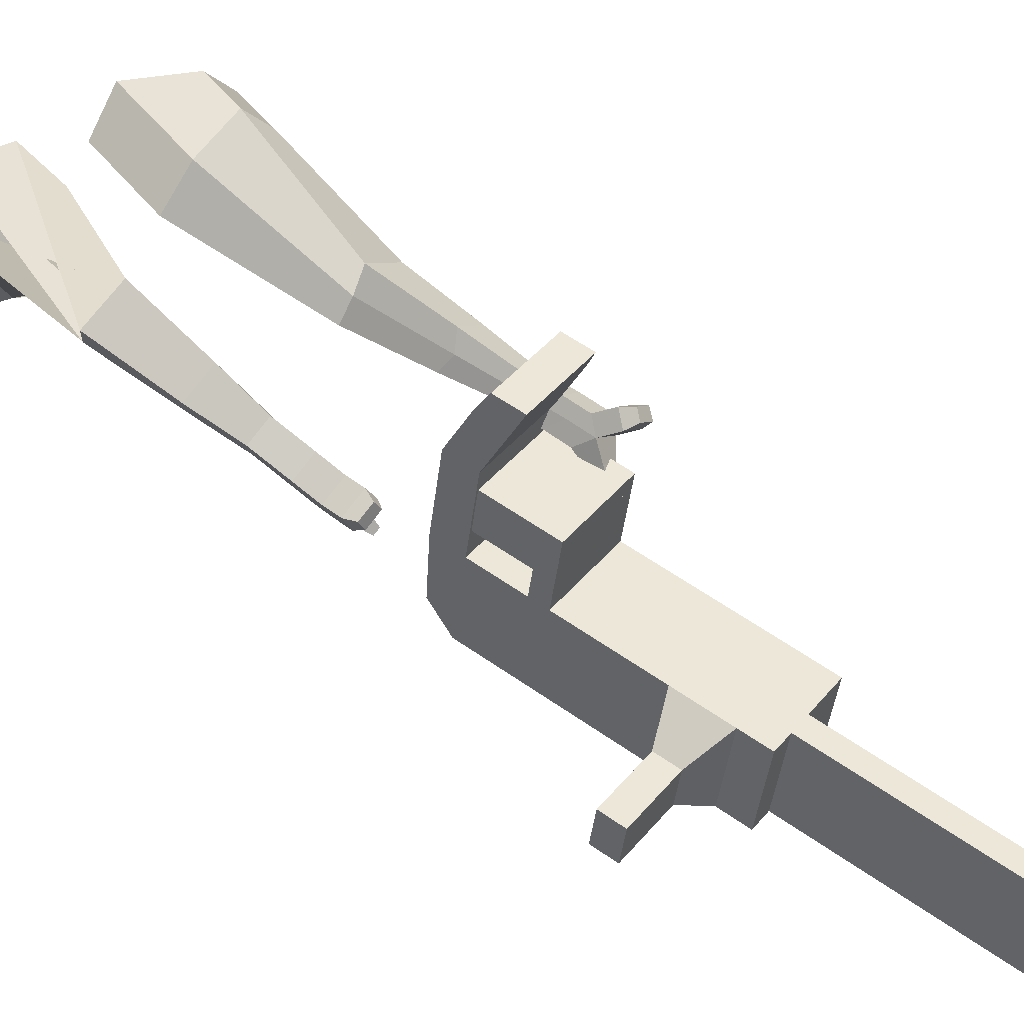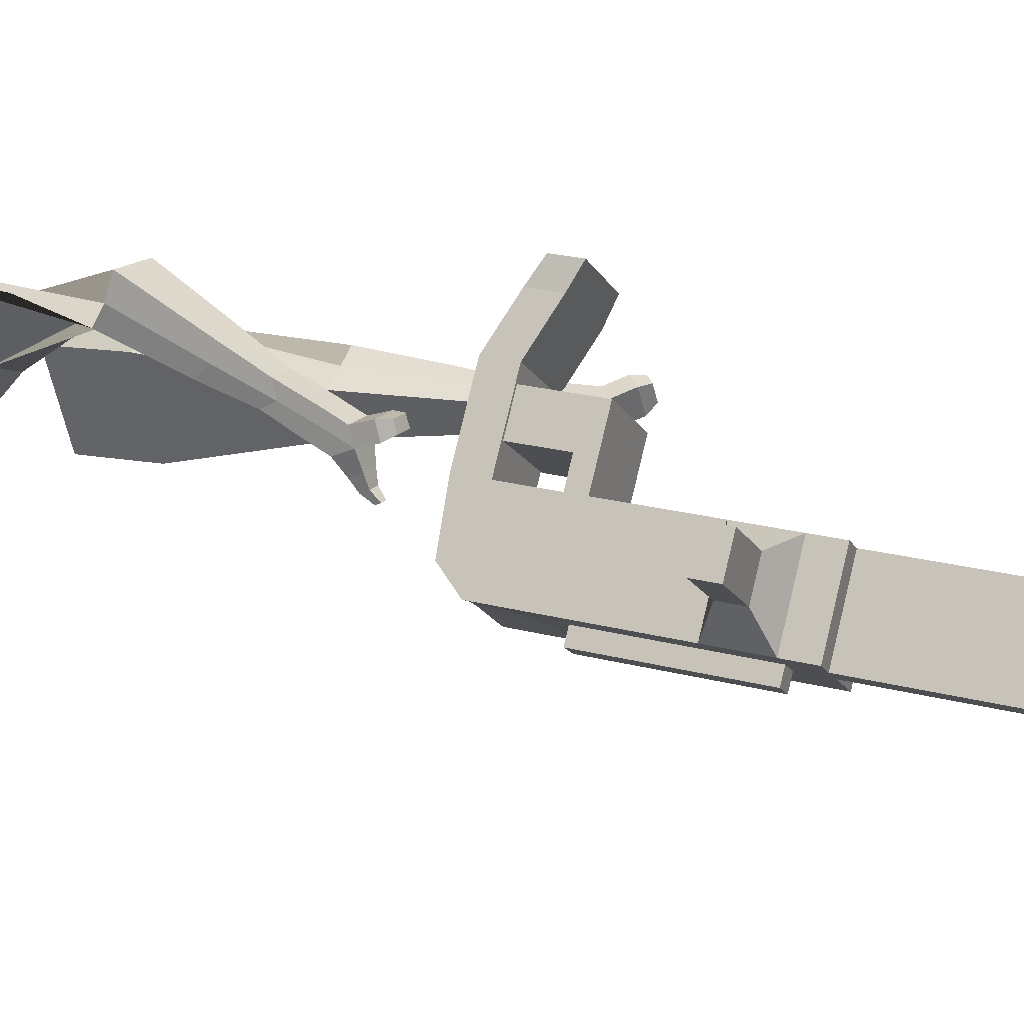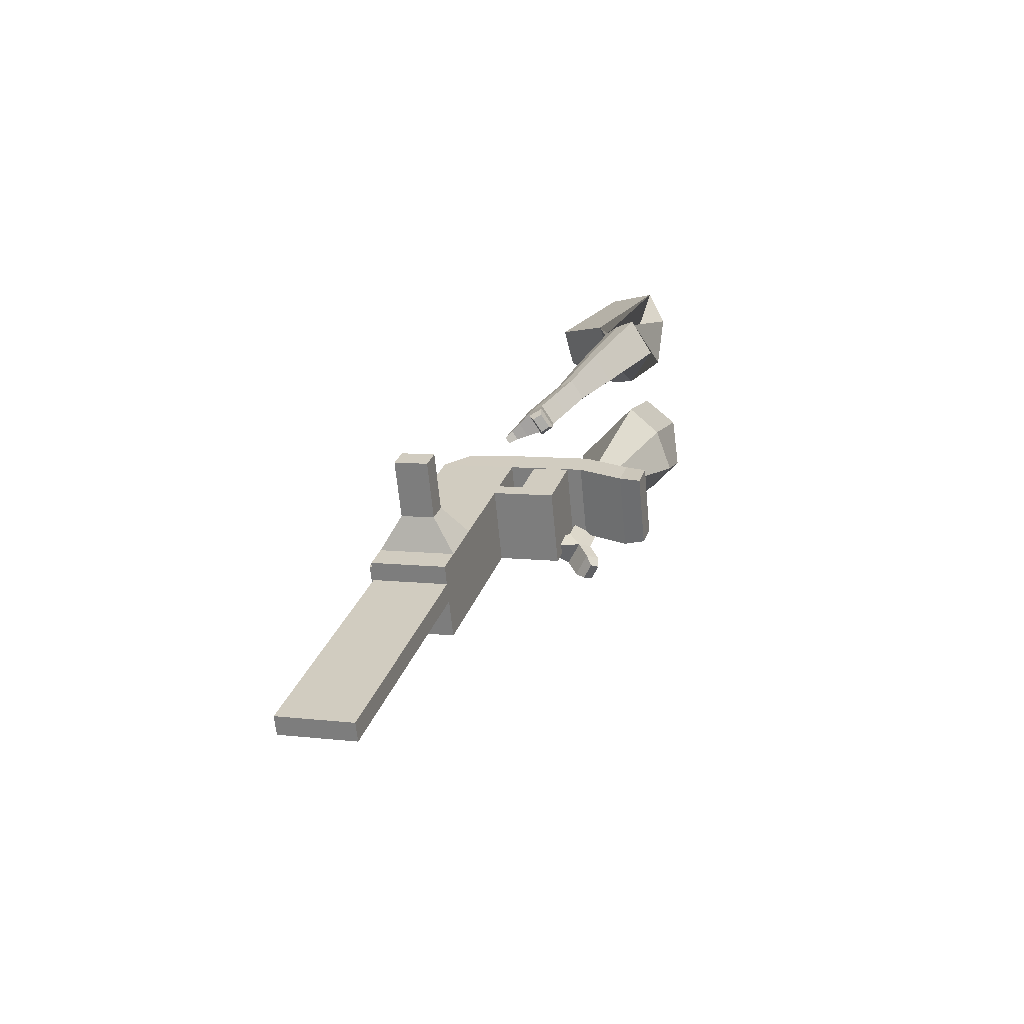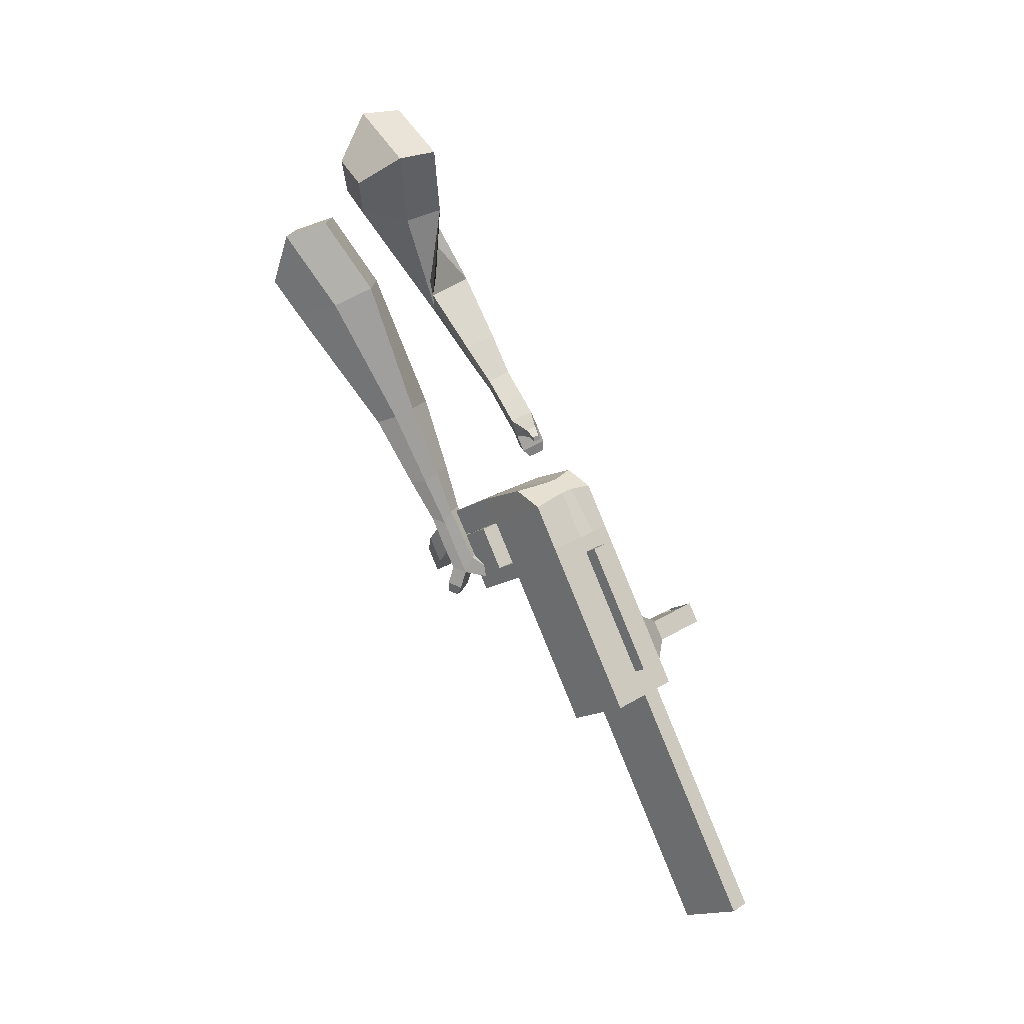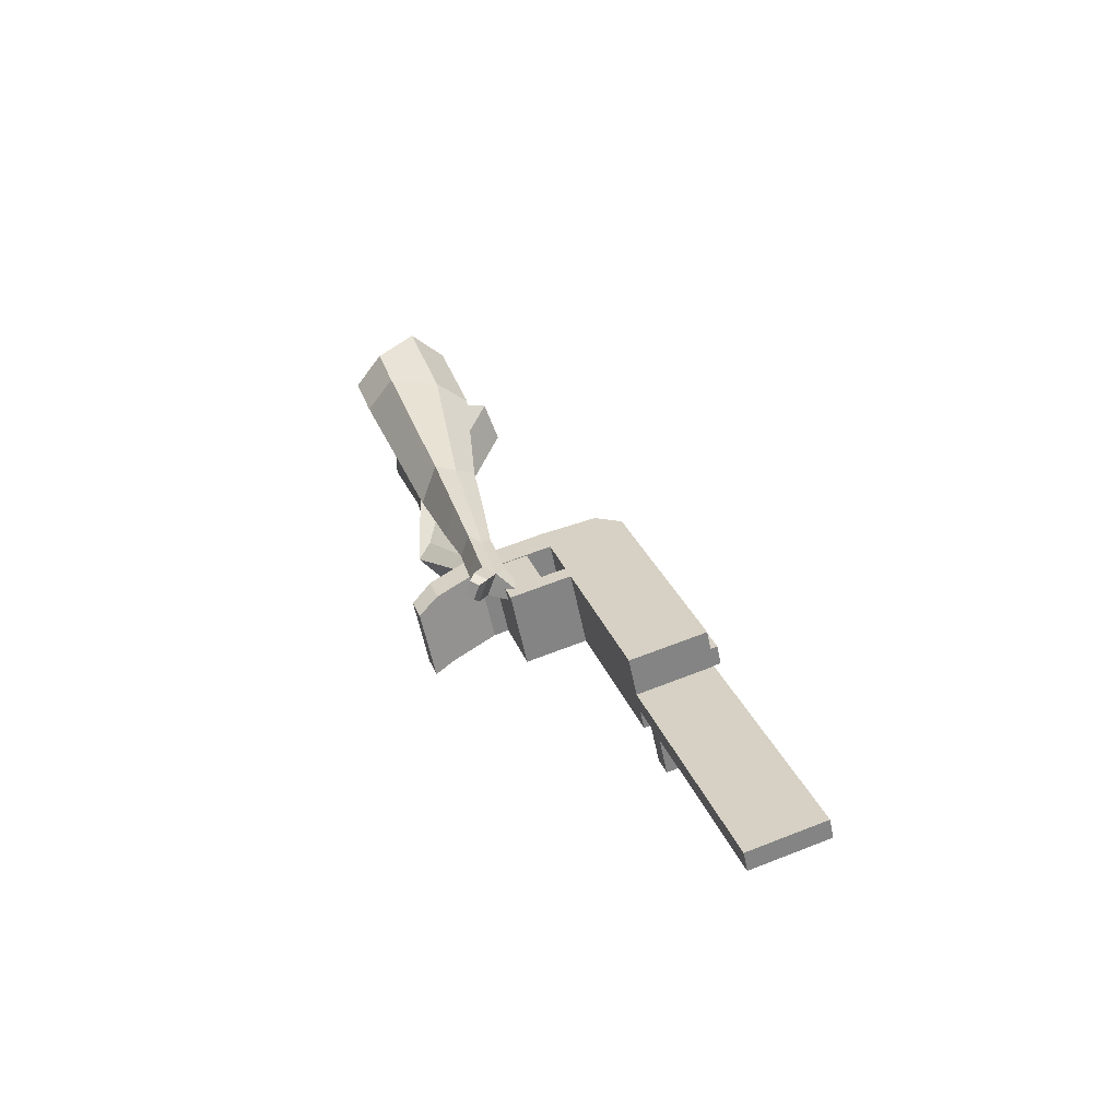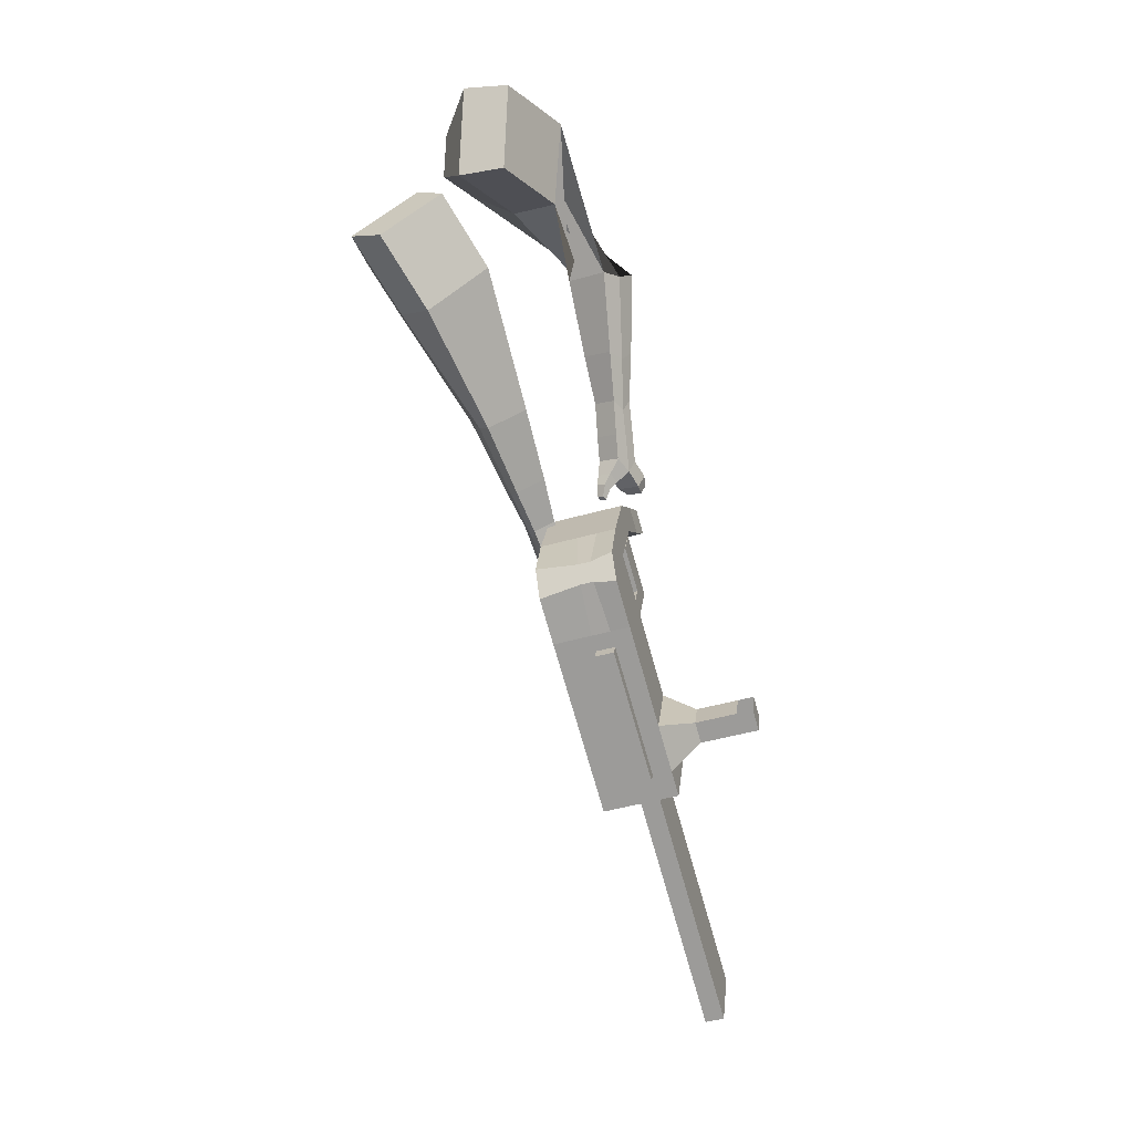
<metadata>
{"format":"obj","ext":"obj","renderer":"f3d","projection":"perspective","resolution":1024,"background":"white","views":[{"elev":23.5,"azim":109.9,"up":"+Y"},{"elev":-31.0,"azim":92.0,"up":"+Y"},{"elev":-47.3,"azim":79.9,"up":"+Z"},{"elev":1.9,"azim":-56.8,"up":"+Z"},{"elev":-75.1,"azim":-93.7,"up":"+Z"},{"elev":33.5,"azim":-14.0,"up":"+Z"}]}
</metadata>
<code>
o Cube.046_Cube.010
v -13.24 -145.8 -1170
v -86.87 -346.3 -1116
v 30.72 -217.2 -1374
v -42.9 -417.7 -1320
v -216.3 -88.59 -1234
v -289.9 -289.1 -1180
v -172.3 -160 -1438
v -245.9 -360.5 -1383
v -73.78 -47.5 -889.6
v -147.4 -248 -835.2
v -350.4 -190.8 -899
v -276.8 9.743 -953.4
v -101.2 -2.995 -762.6
v -174.8 -203.5 -708.2
v -377.8 -146.3 -772
v -304.2 54.24 -826.4
v -117.4 23.29 -687.5
v -168 -127 -660.5
v -371.1 -69.75 -724.3
v -320.4 80.53 -751.4
v -27.77 196.9 -816.8
v -230.8 254.1 -880.6
v -43.96 223.2 -741.7
v -247 280.4 -805.6
v -64.33 -62.84 -933.3
v -138 -263.3 -879
v -267.4 -5.598 -997.2
v -341 -206.1 -942.8
v -49.47 18.69 -907.5
v -252.5 75.93 -971.4
v -40.03 3.352 -951.3
v -243.1 60.59 -1015
v -14.21 114.7 -933.5
v -217.3 172 -997.4
v -4.767 99.38 -977.3
v -207.8 156.6 -1041
v -76.25 62.19 -783.4
v -279.3 119.4 -847.2
v -40.99 158.2 -809.4
v -244 215.5 -873.3
v 28.13 304.7 -897.9
v -174.9 362 -961.7
v 11.95 331 -822.8
v -191.1 388.3 -886.7
v 15.2 -192 -1302
v -58.42 -392.5 -1248
v -187.8 -134.8 -1366
v -261.5 -335.3 -1312
v -70.8 -188.6 -1406
v -144.4 -389.1 -1352
v -114.8 -117.2 -1202
v -188.4 -317.7 -1148
v -175.3 -18.88 -921.5
v -248.9 -219.4 -867.1
v -202.7 25.62 -794.5
v -266.9 -164.8 -729.7
v -218.9 51.91 -719.5
v -262.4 -113.2 -697.6
v -129.3 225.5 -848.7
v -145.5 251.8 -773.7
v -239.5 -234.7 -910.9
v -165.9 -34.22 -965.3
v -151 47.31 -939.4
v -141.5 31.97 -983.2
v -115.7 143.3 -965.5
v -106.3 128 -1009
v -177.8 90.81 -815.3
v -142.5 186.8 -841.3
v -73.39 333.3 -929.8
v -89.57 359.6 -854.8
v -159.9 -363.9 -1280
v -86.32 -163.4 -1334
v -20.04 -202.9 -1390
v -137.6 -332 -1132
v -198.2 -233.7 -851.1
v -232.7 -174.4 -719
v -228.2 -122.8 -686.8
v -115.1 -48.53 -949.3
v -90.79 17.66 -967.3
v -55.53 113.7 -993.3
v -35.56 -177.7 -1318
v -93.66 -403.4 -1336
v -64 -131.5 -1186
v -124.5 -33.19 -905.5
v -151.9 11.31 -778.5
v -168.1 37.6 -703.5
v -78.54 211.2 -832.7
v -94.72 237.5 -757.7
v -188.7 -249 -894.9
v -100.2 33 -923.5
v -64.97 129 -949.5
v -127 76.5 -799.3
v -91.75 172.5 -825.4
v -22.63 319 -913.8
v -38.81 345.3 -838.8
v -109.2 -378.2 -1264
v -202.5 -286.6 -884.7
v -253.3 -272.3 -900.7
v -123 -415.8 -1253
v -173.7 -401.5 -1269
v -202.2 -355.3 -1138
v -151.4 -369.6 -1122
v 72.33 -259.2 -1223
v 59.75 -238.8 -1165
v 27.19 -327.4 -1141
v 39.77 -347.9 -1199
v 116.2 -271.6 -1209
v 103.6 -251.1 -1151
v 71.07 -339.8 -1127
v 83.65 -360.2 -1185
v 183.3 -290.5 -1188
v 170.8 -270.1 -1130
v 138.2 -358.7 -1106
v 150.8 -379.2 -1164
v 226.6 -302.7 -1175
v 214 -282.2 -1116
v 181.4 -370.9 -1092
v 194 -391.3 -1151
v 50.78 -638.1 -2005
v 0.01485 -623.7 -2021
v 73.64 -423.2 -2076
v 124.4 -437.6 -2060
v -31.41 380.8 -964.6
v -125 407.1 -994
v -46.33 405 -895.5
v -139.9 431.4 -924.9
v 47.22 378.6 -866.1
v 62.13 354.4 -935.2
v 15.36 367.6 -949.9
v 0.4458 391.8 -880.8
f 45 46 4 3
f 49 50 8 7
f 47 48 6 5
f 26 25 9 10
f 72 47 5 51
f 96 46 2 74
f 10 9 13 14
f 84 9 29 90
f 89 26 10 75
f 27 28 11 12
f 76 14 18 77
f 75 10 14 76
f 12 11 15 16
f 53 12 16 55
f 86 77 18 17
f 16 15 19 20
f 16 20 24 22
f 14 13 17 18
f 59 22 42 69
f 86 17 23 88
f 17 13 21 23
f 55 16 22 59
f 5 6 28 27
f 74 2 26 89
f 51 5 27 62
f 2 1 25 26
f 32 30 34 36
f 62 27 32 64
f 27 12 30 32
f 9 25 31 29
f 66 36 34 65
f 90 29 37 92
f 64 32 36 66
f 29 31 35 33
f 92 37 39 93
f 29 33 39 37
f 34 30 38 40
f 65 34 40 68
f 69 42 124 123
f 23 21 41 43
f 88 23 43 95
f 22 24 44 42
f 82 4 46 96
f 49 7 47 72
f 7 8 48 47
f 46 45 103 106
f 73 49 72 81
f 8 50 71 48
f 24 60 70 44
f 42 44 126 124
f 91 65 68 93
f 38 67 68 40
f 79 64 66 80
f 30 63 67 38
f 80 66 65 91
f 78 62 64 79
f 83 51 62 78
f 6 52 61 28
f 85 55 59 87
f 20 57 60 24
f 87 59 69 94
f 20 19 58 57
f 84 53 55 85
f 11 54 56 15
f 15 56 58 19
f 28 61 54 11
f 12 53 63 30
f 48 71 52 6
f 81 72 51 83
f 50 49 121 120
f 3 4 82 73
f 45 81 83 1
f 9 84 85 13
f 21 87 94 41
f 13 85 87 21
f 1 83 78 25
f 25 78 79 31
f 35 80 91 33
f 31 79 80 35
f 33 91 93 39
f 70 95 130 125
f 3 73 81 45
f 50 82 96 71
f 60 88 95 70
f 67 92 93 68
f 63 90 92 67
f 52 71 100 101
f 57 86 88 60
f 57 58 77 86
f 54 75 76 56
f 56 76 77 58
f 61 89 75 54
f 53 84 90 63
f 89 61 98 97
f 101 102 97 98
f 100 99 102 101
f 61 52 101 98
f 74 89 97 102
f 71 96 99 100
f 96 74 102 99
f 106 103 107 110
f 1 2 105 104
f 2 46 106 105
f 45 1 104 103
f 109 110 114 113
f 104 105 109 108
f 105 106 110 109
f 103 104 108 107
f 113 114 118 117
f 107 108 112 111
f 110 107 111 114
f 108 109 113 112
f 116 117 118 115
f 111 112 116 115
f 114 111 115 118
f 122 119 120 121
f 82 50 120 119
f 73 82 119 122
f 49 73 122 121
f 123 124 126 125
f 129 123 125 130
f 128 129 130 127
f 95 43 127 130
f 94 69 123 129
f 43 41 128 127
f 44 70 125 126
f 41 94 129 128
o Cube.048_Cube.024
v -481.8 560.9 140.8
v -680.1 430.9 94.39
v -375 468 -55.03
v -573.2 337.8 -101.5
v -591.7 687.8 -51.93
v -693.3 621.1 -75.74
v -536.9 640.2 -152.3
v -638 573.6 -175.6
v -421.9 291.2 -467.1
v -302.6 325.3 -442.3
v -326.9 441.7 -485.5
v -446.3 407.6 -510.4
v -350.7 249.8 -667.3
v -262.9 274.9 -649.1
v -280.8 360.5 -680.9
v -368.6 335.4 -699.2
v -304.5 226.4 -793
v -240.4 244.7 -779.7
v -253.5 307.3 -802.9
v -317.6 288.9 -816.2
v -420.7 569.6 -105.5
v -630.3 432.3 -153.7
v -534.2 668.3 102.3
v -744.7 530.3 53.05
v -309.6 383 -468.3
v -436.3 346.7 -494.6
v -264 313.1 -681.8
v -357.2 286.5 -701.2
v -237.6 268.8 -815.8
v -305.6 249.4 -830
v -278.2 196.4 -878.2
v -214.1 214.7 -864.9
v -209.7 241.3 -912.1
v -277.8 221.8 -926.2
v -290 261 -910.8
v -225.8 279.4 -897.4
v -259.6 176 -940
v -195.4 194.3 -926.6
v -191 221 -973.8
v -259.1 201.5 -987.9
v -271.3 240.7 -972.5
v -207.2 259 -959.2
v -232 144.3 -966.9
v -190.7 156.1 -958.3
v -187.9 173.2 -988.7
v -231.7 160.7 -997.8
v -254.6 223 -1039
v -266.8 262.2 -1024
v -202.7 280.6 -1010
v -186.5 242.5 -1025
v -214.2 121.7 -984.9
v -186.4 129.7 -979.1
v -184.5 141.2 -999.6
v -214 132.8 -1006
v -198.6 107.4 -1012
v -181.2 112.4 -1008
v -180 119.6 -1021
v -198.5 114.3 -1025
v -243.2 244.4 -1062
v -251.3 270.5 -1052
v -208.7 282.7 -1043
v -197.9 257.3 -1052
v -319.9 418.1 489.8
v -373.7 241.1 334.3
v -155.3 506.6 331.3
v -215.2 331.8 176.1
v -468.7 534.3 317.4
v -496.3 443.5 237.7
v -376.2 582.8 236.8
v -415 490 156.6
v -157.2 401 -91.13
v -78.44 321.7 -35.66
v 18.87 382.4 -84.17
v -57.01 461.2 -139.7
v -144.5 274 -266
v -87.9 212 -225.8
v -14.21 256.3 -261.5
v -70.85 318.2 -301.7
v -133.7 194 -375.4
v -92.35 148.8 -346
v -38.49 181.1 -372.1
v -79.88 226.4 -401.5
v -239.2 573.4 300.3
v -316 388.1 135.4
v -427.2 479.7 468.4
v -484.3 291.7 303.4
v -28 341 -63.61
v -109.8 430.5 -121.7
v -50.25 221.4 -257.8
v -110.4 287.1 -300.5
v -65.5 147.9 -380.3
v -109.4 196 -411.5
v -141.2 138.2 -450.8
v -99.85 92.96 -421.4
v -68.94 89.18 -466
v -112.9 137.2 -497.1
v -83.95 168.1 -485.5
v -42.56 122.8 -456.2
v -145.6 98.75 -505.5
v -104.2 53.48 -476.2
v -73.28 49.7 -520.7
v -117.2 97.75 -551.9
v -88.29 128.6 -540.3
v -46.89 83.33 -510.9
v -160.2 54.92 -524.3
v -133.6 25.78 -505.4
v -113.7 23.35 -534.1
v -142 54.28 -554.2
v -90.44 90.84 -600.3
v -61.51 121.7 -588.7
v -20.11 76.42 -559.3
v -46.5 42.78 -569.1
v -171.6 25.6 -537
v -153.6 5.955 -524.3
v -140.2 4.313 -543.6
v -159.3 25.17 -557.1
v -175.3 -0.5258 -559.2
v -164.1 -12.8 -551.3
v -155.7 -13.83 -563.3
v -167.6 -0.7955 -571.8
v -64.02 84.46 -619.3
v -44.78 105 -611.6
v -17.25 74.87 -592.1
v -34.8 52.51 -598.6
f 131 132 134 133
f 138 137 141 142
f 137 138 136 135
f 153 154 132 131
f 151 137 135 153
f 152 134 132 154
f 142 141 145 146
f 151 133 140 155
f 152 138 142 156
f 133 134 139 140
f 158 146 150 160
f 155 140 144 157
f 156 142 146 158
f 140 139 143 144
f 149 159 163 166
f 144 143 147 148
f 146 145 149 150
f 157 144 148 159
f 145 157 159 149
f 148 147 161 162
f 139 156 158 143
f 141 155 157 145
f 143 158 160 147
f 134 152 156 139
f 137 151 155 141
f 138 152 154 136
f 133 151 153 131
f 135 136 154 153
f 165 166 172 171
f 161 164 170 167
f 150 149 166 165
f 159 148 162 163
f 147 160 164 161
f 160 150 165 164
f 172 169 180 179
f 168 167 173 174
f 163 162 168 169
f 166 163 169 172
f 164 165 171 170
f 162 161 167 168
f 176 175 183 184
f 167 170 176 173
f 169 168 174 175
f 170 169 175 176
f 179 180 192 191
f 170 171 178 177
f 171 172 179 178
f 169 170 177 180
f 184 183 187 188
f 175 174 182 183
f 173 176 184 181
f 174 173 181 182
f 186 185 188 187
f 183 182 186 187
f 181 184 188 185
f 182 181 185 186
f 192 189 190 191
f 177 178 190 189
f 180 177 189 192
f 178 179 191 190
f 193 194 196 195
f 200 199 203 204
f 199 200 198 197
f 215 216 194 193
f 213 199 197 215
f 214 196 194 216
f 204 203 207 208
f 213 195 202 217
f 214 200 204 218
f 195 196 201 202
f 220 208 212 222
f 217 202 206 219
f 218 204 208 220
f 202 201 205 206
f 211 221 225 228
f 206 205 209 210
f 208 207 211 212
f 219 206 210 221
f 207 219 221 211
f 210 209 223 224
f 201 218 220 205
f 203 217 219 207
f 205 220 222 209
f 196 214 218 201
f 199 213 217 203
f 200 214 216 198
f 195 213 215 193
f 197 198 216 215
f 227 228 234 233
f 223 226 232 229
f 212 211 228 227
f 221 210 224 225
f 209 222 226 223
f 222 212 227 226
f 234 231 242 241
f 230 229 235 236
f 225 224 230 231
f 228 225 231 234
f 226 227 233 232
f 224 223 229 230
f 238 237 245 246
f 229 232 238 235
f 231 230 236 237
f 232 231 237 238
f 241 242 254 253
f 232 233 240 239
f 233 234 241 240
f 231 232 239 242
f 246 245 249 250
f 237 236 244 245
f 235 238 246 243
f 236 235 243 244
f 248 247 250 249
f 245 244 248 249
f 243 246 250 247
f 244 243 247 248
f 254 251 252 253
f 239 240 252 251
f 242 239 251 254
f 240 241 253 252

</code>
